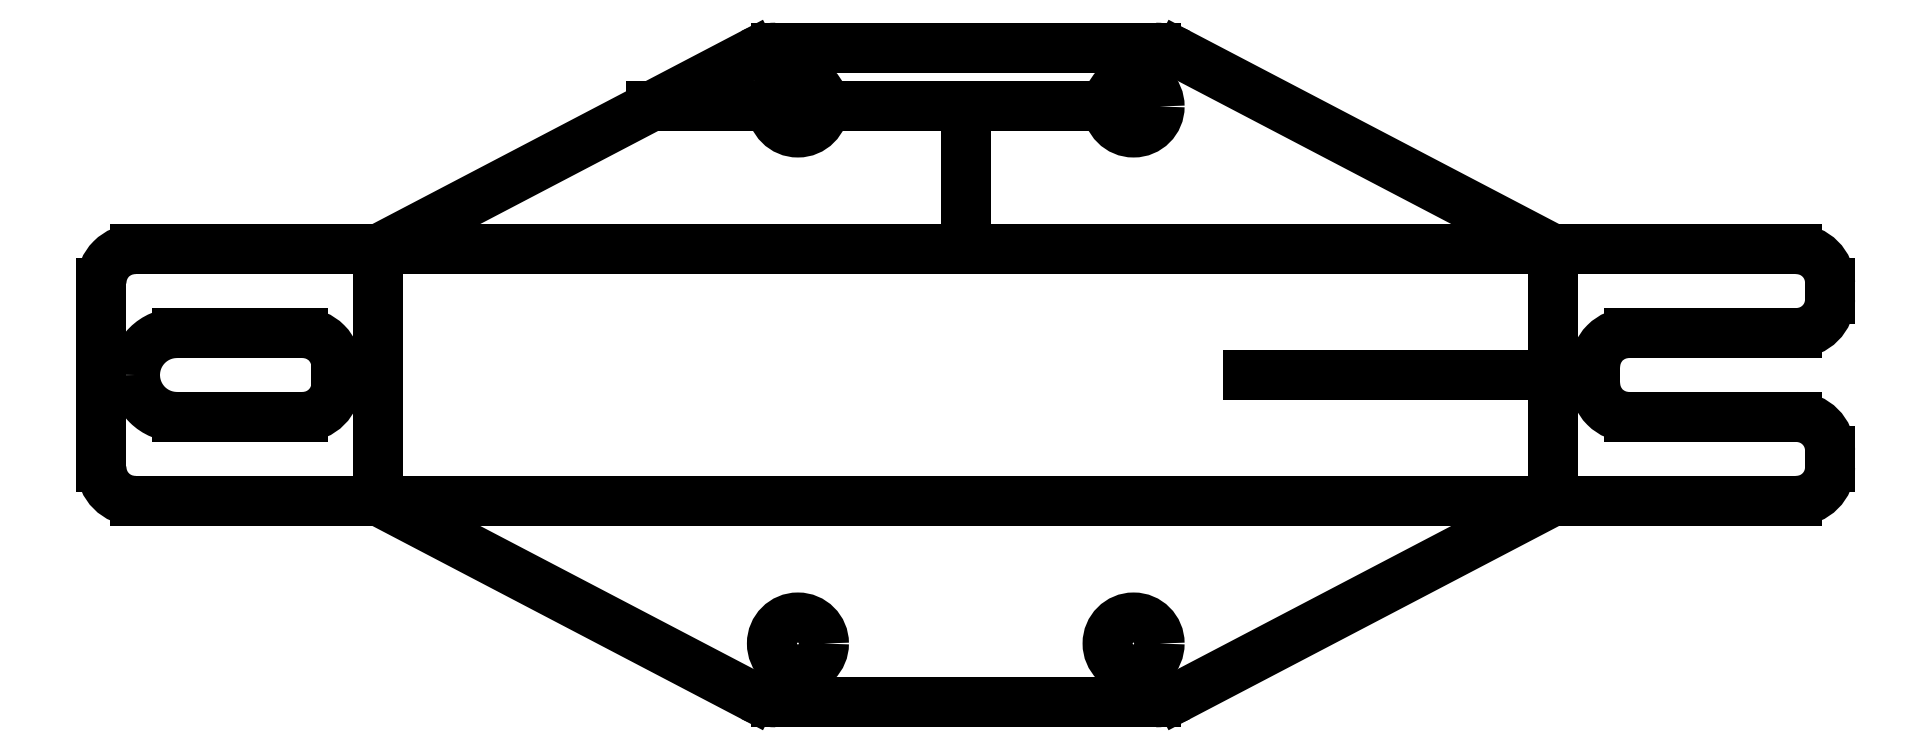
<metadata>
{"format":"dxf","ext":"dxf","renderer":"ezdxf+matplotlib","layout":"modelspace","background":"white","min_lineweight":24,"dpi":150}
</metadata>
<code>
0
SECTION
2
ENTITIES
0
LINE
8
0
10
0
20
0
30
0
11
140
21
2.465e-31
31
0
0
LINE
8
0
10
140
20
2.465e-31
30
0
11
140
21
-30
31
0
0
LINE
8
0
10
140
20
-30
30
0
11
0
21
-30
31
0
0
LINE
8
0
10
0
20
-30
30
0
11
0
21
0
31
0
0
LINE
8
0
10
0
20
0
30
0
11
44.58
21
23.32
31
0
0
LINE
8
0
10
47.36
20
24
30
0
11
92.64
21
24
31
0
0
LINE
8
0
10
95.42
20
23.32
30
0
11
140
21
2.465e-31
31
0
0
CIRCLE
8
0
10
50
20
17
30
0
40
3.1
210
0
220
0
230
1
0
CIRCLE
8
0
10
90
20
17
30
0
40
3.1
210
0
220
0
230
1
0
LINE
8
0
10
50
20
17
30
0
11
90
21
17
31
0
0
LINE
8
0
10
70
20
17
30
0
11
70
21
1.643e-31
31
0
0
LINE
8
0
10
50
20
17
30
0
11
32.5
21
17
31
0
0
ARC
8
0
10
47.36
20
18
30
0
40
6
210
0
220
-0
230
1
50
90
51
117.6
0
ARC
8
0
10
92.64
20
18
30
0
40
6
210
-0
220
0
230
1
50
62.39
51
90
0
LINE
8
0
10
140
20
2.465e-31
30
0
11
169
21
1.767e-13
31
0
0
LINE
8
0
10
173
20
-4
30
0
11
173
21
-6
31
0
0
LINE
8
0
10
169
20
-10
30
0
11
149
21
-10
31
0
0
LINE
8
0
10
145
20
-14
30
0
11
145
21
-15
31
0
0
LINE
8
0
10
140
20
-15
30
0
11
103.6
21
-15
31
0
0
ARC
8
0
10
169
20
-4
30
0
40
4
210
-0
220
0
230
1
50
0
51
90
0
ARC
8
0
10
169
20
-6
30
0
40
4
210
-0
220
0
230
1
50
-90
51
0
0
ARC
8
0
10
149
20
-14
30
0
40
4
210
0
220
-0
230
1
50
90
51
180
0
LINE
8
0
10
140
20
-30
30
0
11
169
21
-30
31
0
0
ARC
8
0
10
169
20
-26
30
0
40
4
210
-0
220
0
230
1
50
-90
51
0
0
LINE
8
0
10
173
20
-26
30
0
11
173
21
-24
31
0
0
ARC
8
0
10
169
20
-24
30
0
40
4
210
-0
220
0
230
1
50
0
51
90
0
LINE
8
0
10
169
20
-20
30
0
11
149
21
-20
31
0
0
ARC
8
0
10
149
20
-16
30
0
40
4
210
0
220
0
230
1
50
180
51
270
0
LINE
8
0
10
145
20
-16
30
0
11
145
21
-15
31
0
0
LINE
8
0
10
-2.818e-15
20
-30
30
0
11
44.58
21
-53.32
31
0
0
ARC
8
0
10
47.36
20
-48
30
0
40
6
210
0
220
0
230
1
50
242.4
51
270
0
LINE
8
0
10
47.36
20
-54
30
0
11
92.64
21
-54
31
0
0
ARC
8
0
10
92.64
20
-48
30
0
40
6
210
0
220
0
230
1
50
270
51
297.6
0
LINE
8
0
10
95.42
20
-53.32
30
0
11
140
21
-30
31
0
0
CIRCLE
8
0
10
50
20
-47
30
0
40
3.1
210
0
220
0
230
1
0
CIRCLE
8
0
10
90
20
-47
30
0
40
3.1
210
0
220
0
230
1
0
LINE
8
0
10
0
20
4.663e-14
30
0
11
-29
21
9.326e-14
31
0
0
ARC
8
0
10
-29
20
-4
30
0
40
4
210
-0
220
0
230
1
50
90
51
180
0
LINE
8
0
10
-24
20
-10
30
0
11
-9
21
-10
31
0
0
ARC
8
0
10
-9
20
-14
30
0
40
4
210
-0
220
0
230
1
50
0
51
90
0
LINE
8
0
10
-5
20
-14
30
0
11
-5
21
-15
31
0
0
LINE
8
0
10
-6.687e-14
20
-30
30
0
11
-29
21
-30
31
0
0
ARC
8
0
10
-29
20
-26
30
0
40
4
210
0
220
0
230
1
50
180
51
270
0
LINE
8
0
10
-33
20
-26
30
0
11
-33
21
-4
31
0
0
ARC
8
0
10
-9
20
-16
30
0
40
4
210
0
220
0
230
1
50
270
51
360
0
LINE
8
0
10
-5
20
-16
30
0
11
-5
21
-15
31
0
0
LINE
8
0
10
-24
20
-20
30
0
11
-9
21
-20
31
0
0
ARC
8
0
10
-24
20
-15
30
0
40
5
210
0
220
0
230
1
50
90
51
180
0
ARC
8
0
10
-24
20
-15
30
0
40
5
210
0
220
0
230
1
50
180
51
270
0
ENDSEC
0
EOF

</code>
